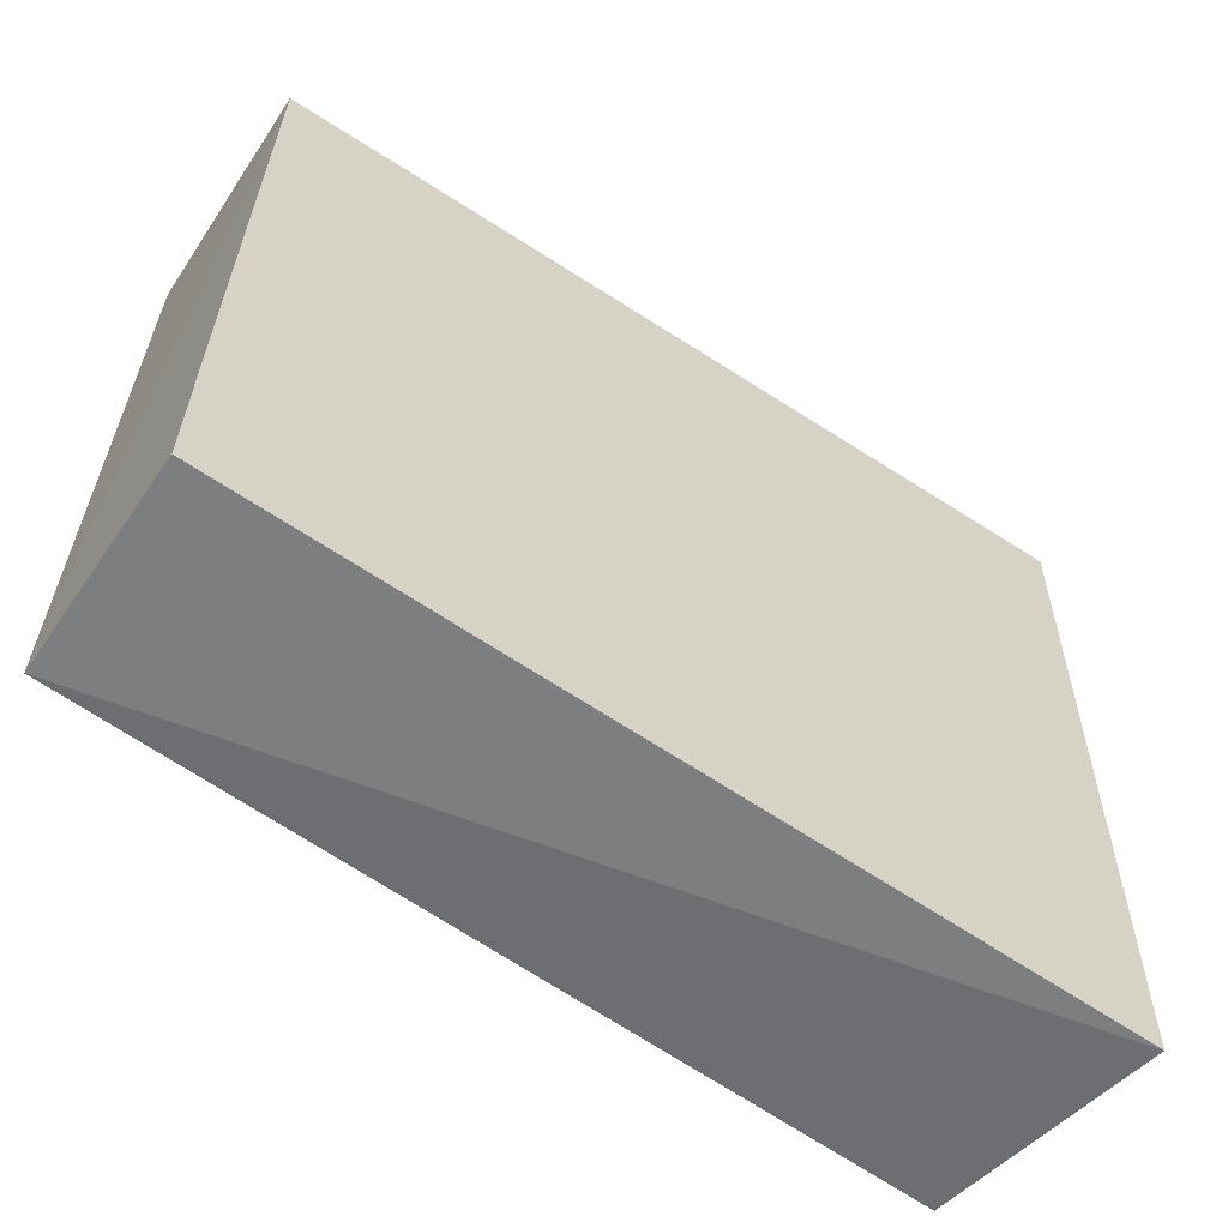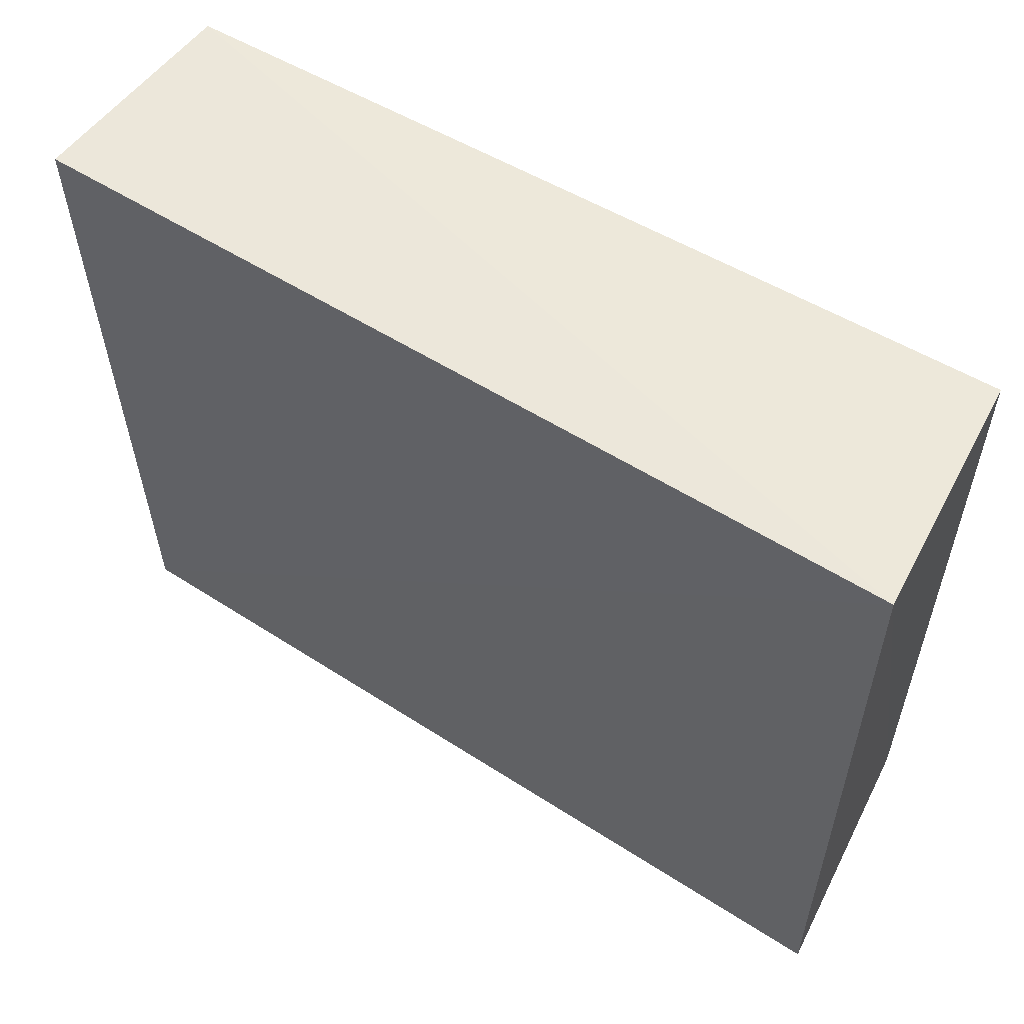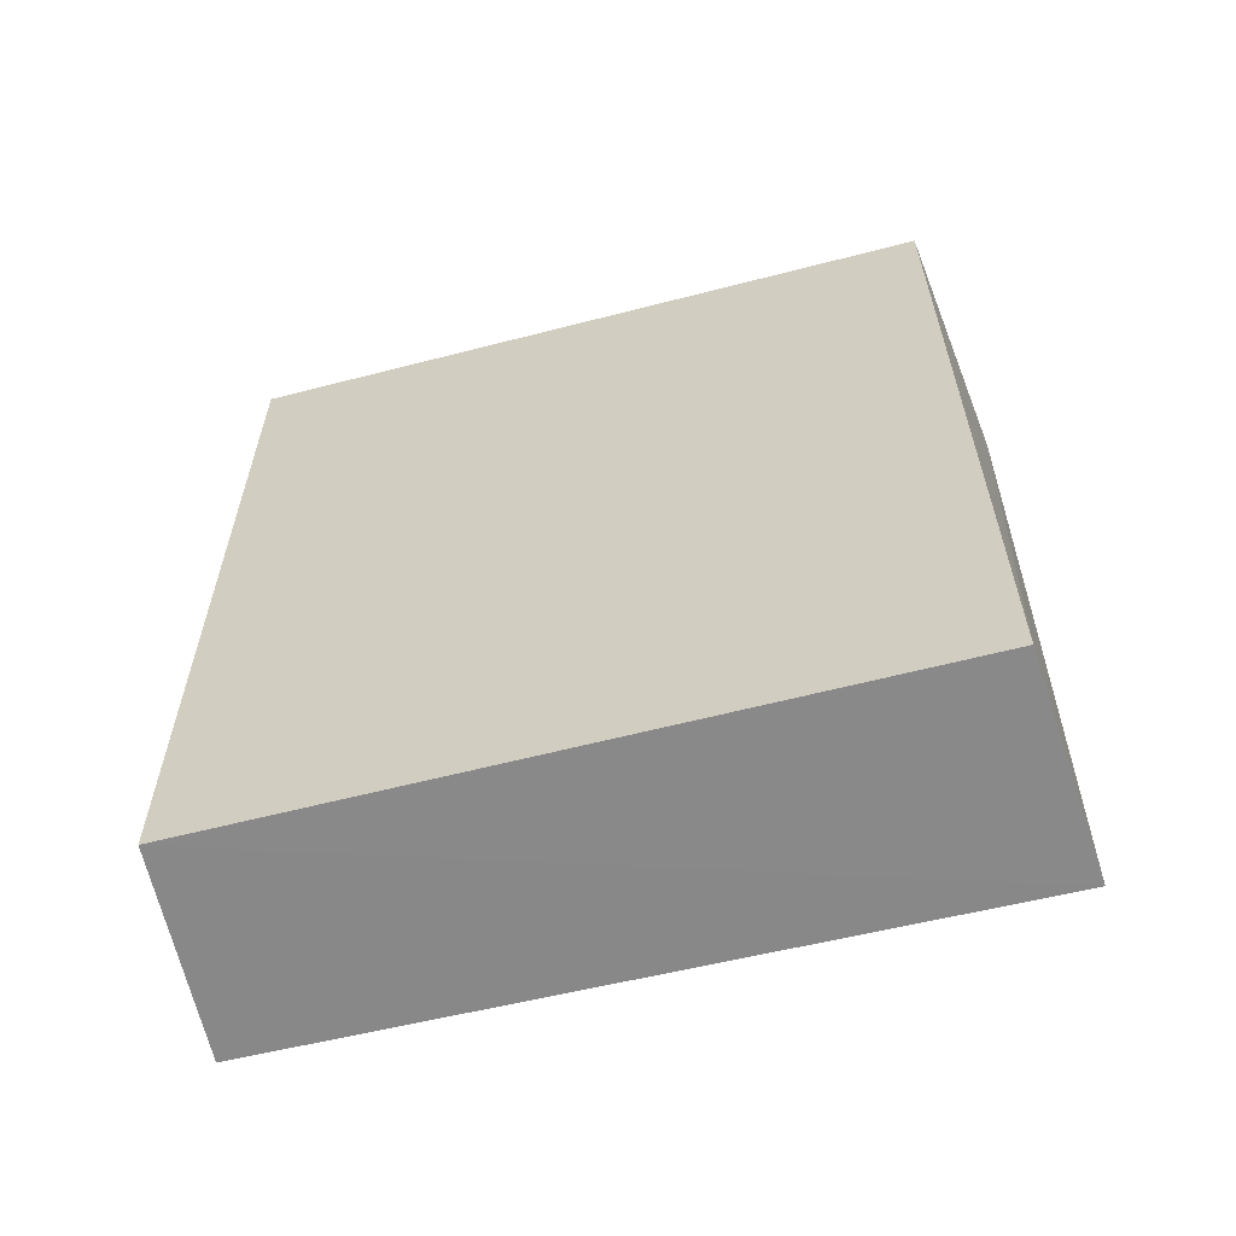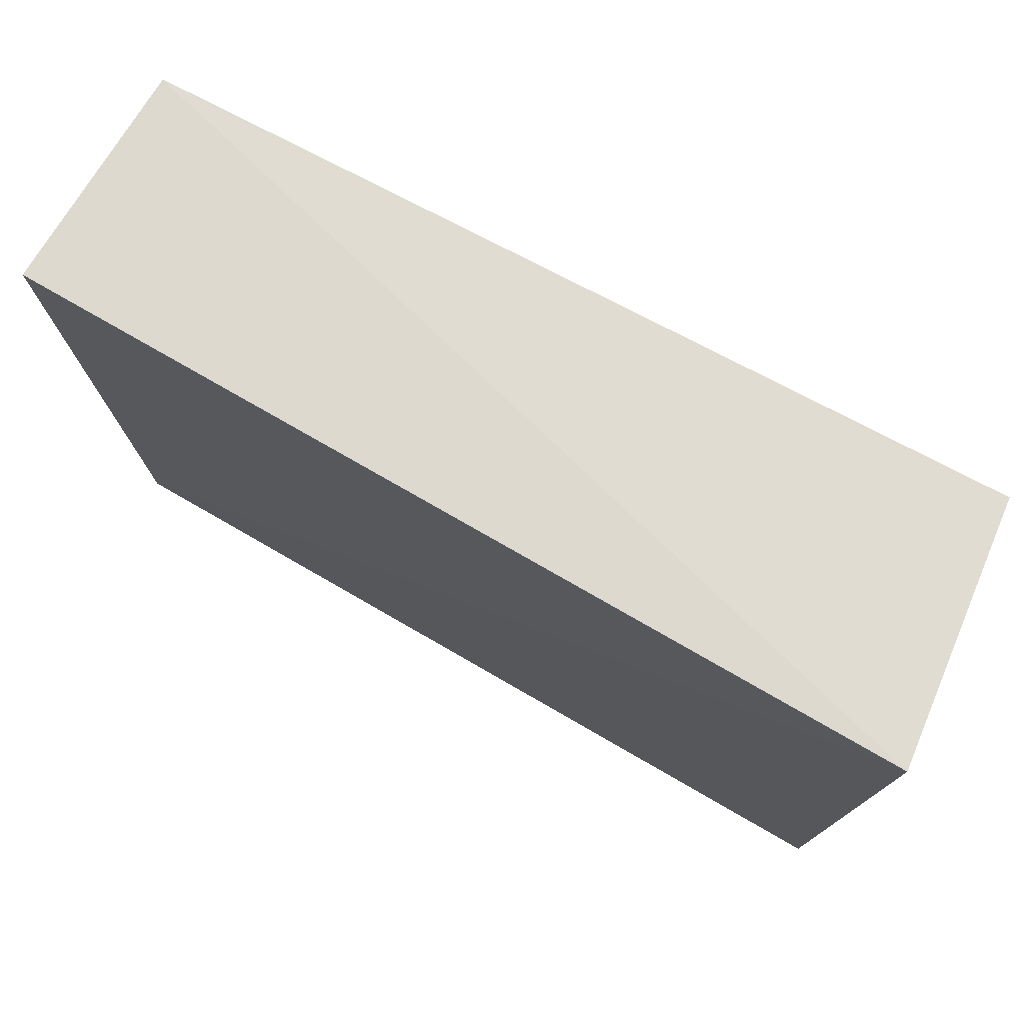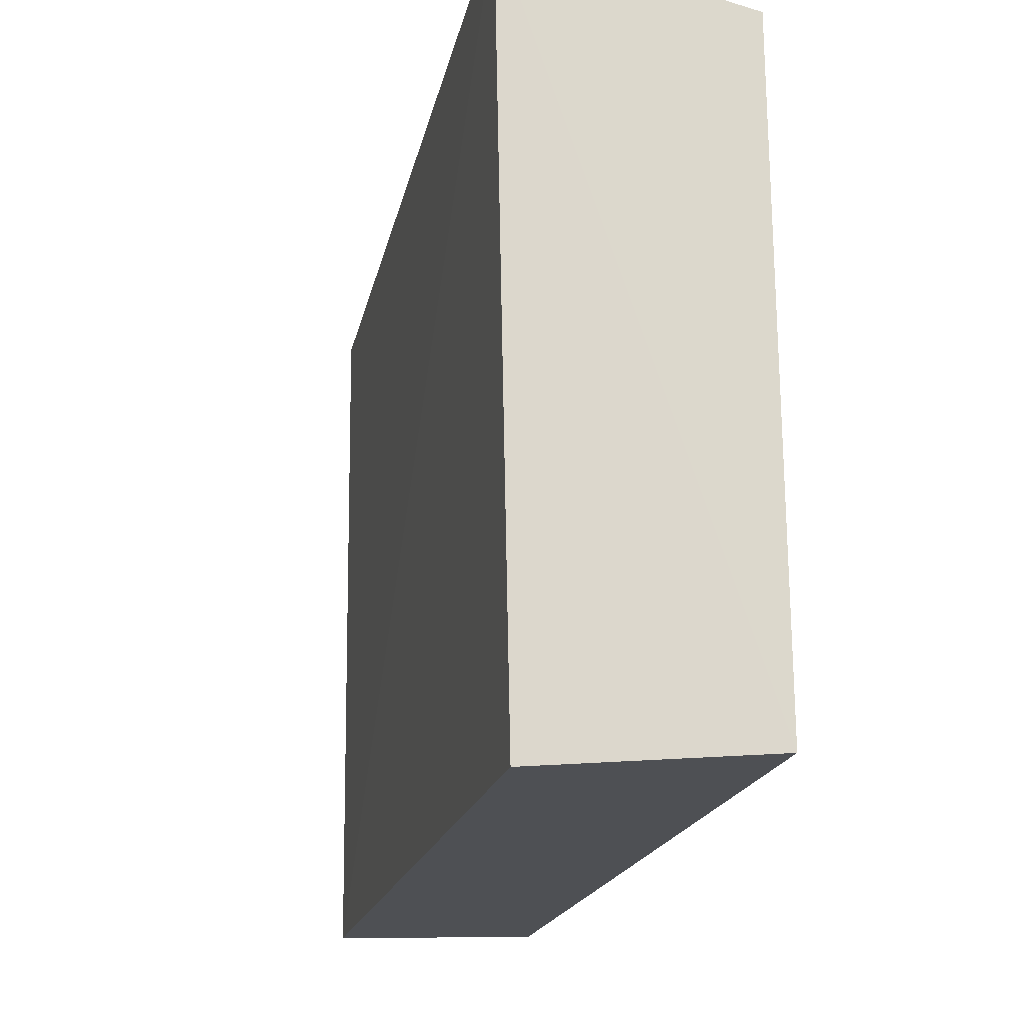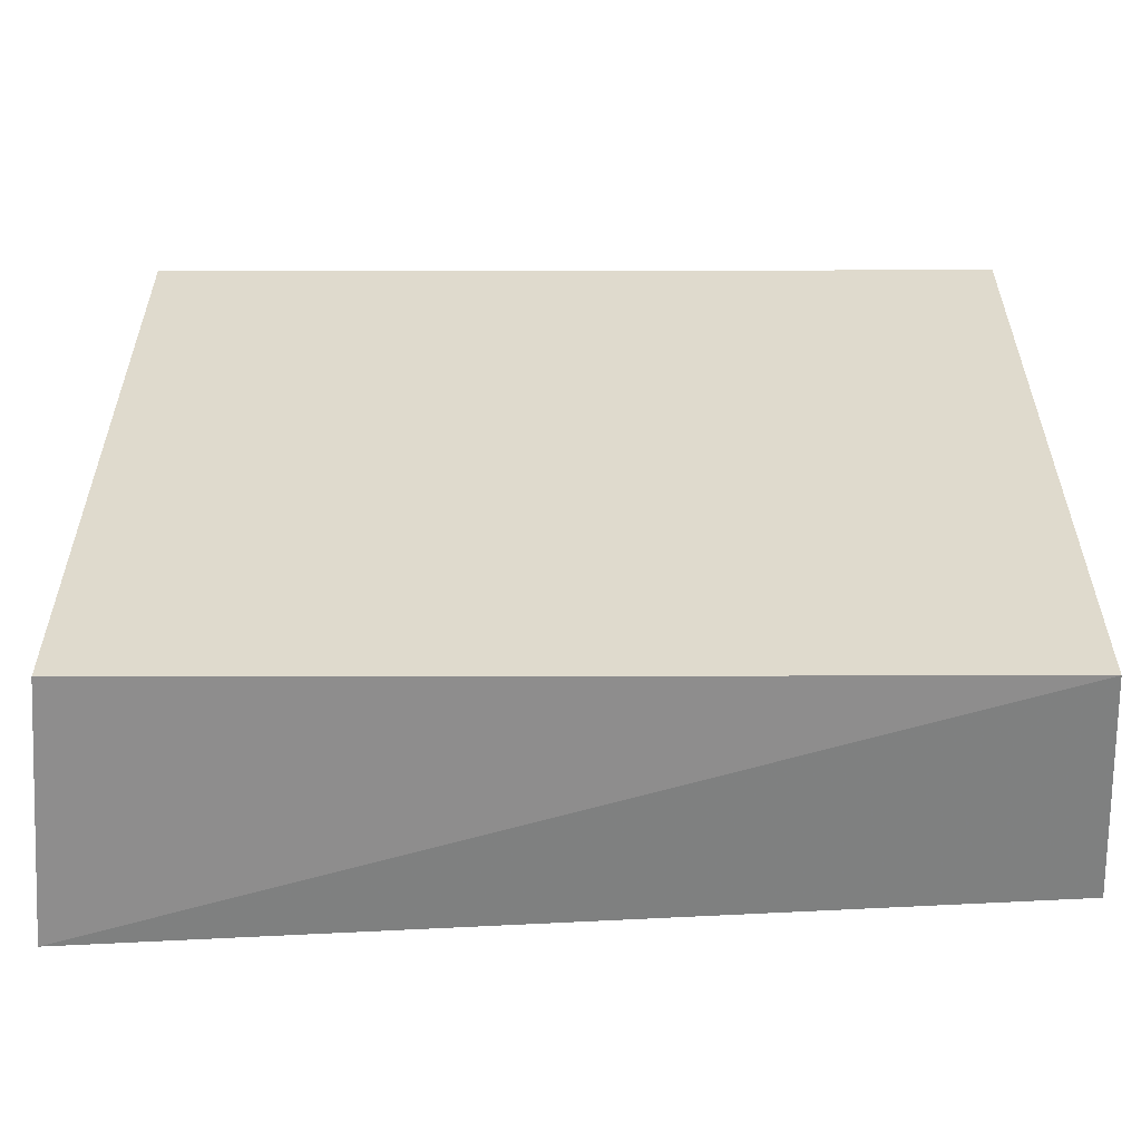
<metadata>
{"format":"obj","ext":"obj","renderer":"f3d","projection":"perspective","resolution":1024,"background":"white","views":[{"elev":-61.0,"azim":-126.4,"up":"+Y"},{"elev":57.0,"azim":-58.7,"up":"+Y"},{"elev":-60.6,"azim":104.8,"up":"+Z"},{"elev":75.7,"azim":-62.3,"up":"+Y"},{"elev":-21.1,"azim":-14.7,"up":"+Y"},{"elev":-57.1,"azim":90.1,"up":"+Y"}]}
</metadata>
<code>
v -0.1573 -0.1759 0.1439
v -0.1573 -0.1759 -0.2348
v -0.1573 0.1423 0.1439
v -0.2752 0.1561 0.153
v -0.2681 -0.1906 0.1521
v -0.2581 0.1493 -0.2395
v -0.1573 0.1423 -0.2348
v -0.254 -0.1805 -0.2386
f 1 2 3
f 1 3 4
f 5 2 1
f 5 1 4
f 7 3 2
f 7 2 6
f 7 6 4
f 7 4 3
f 8 5 4
f 8 4 6
f 8 6 2
f 8 2 5

</code>
